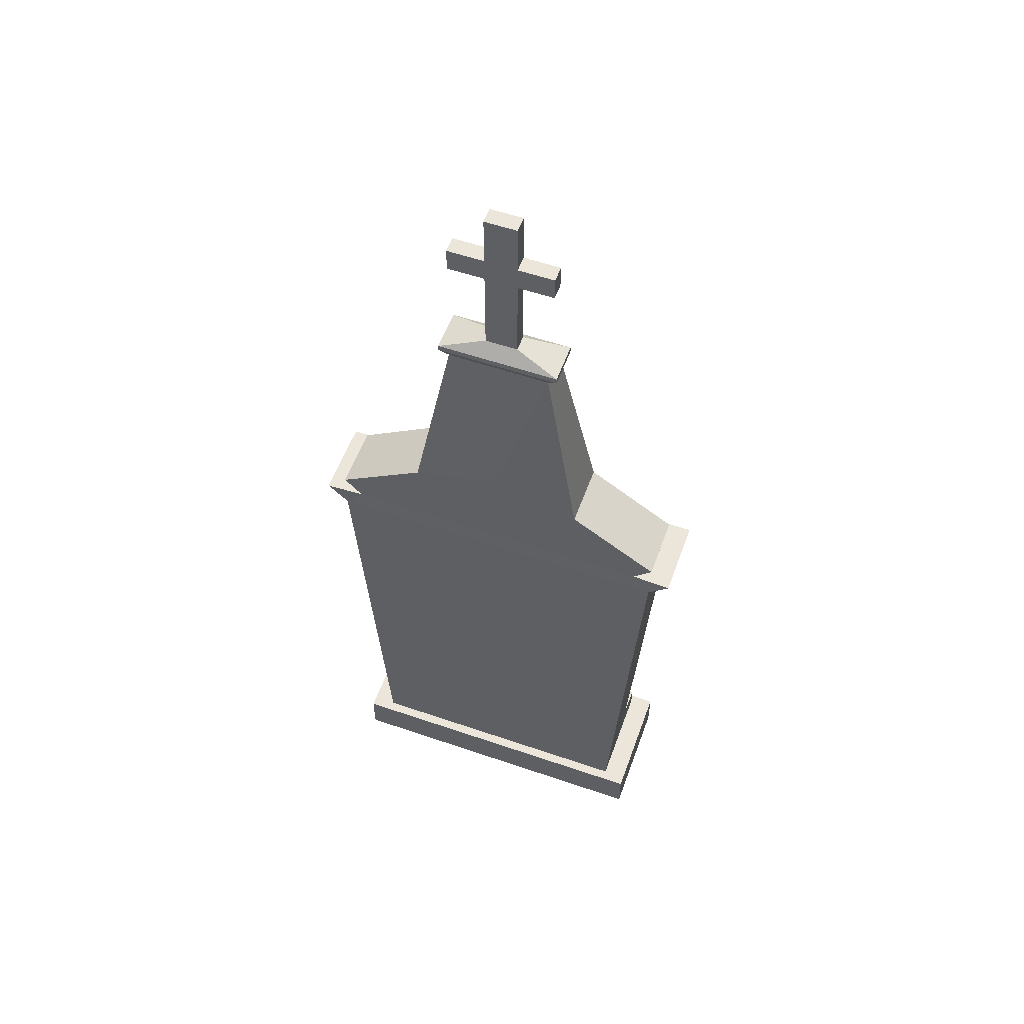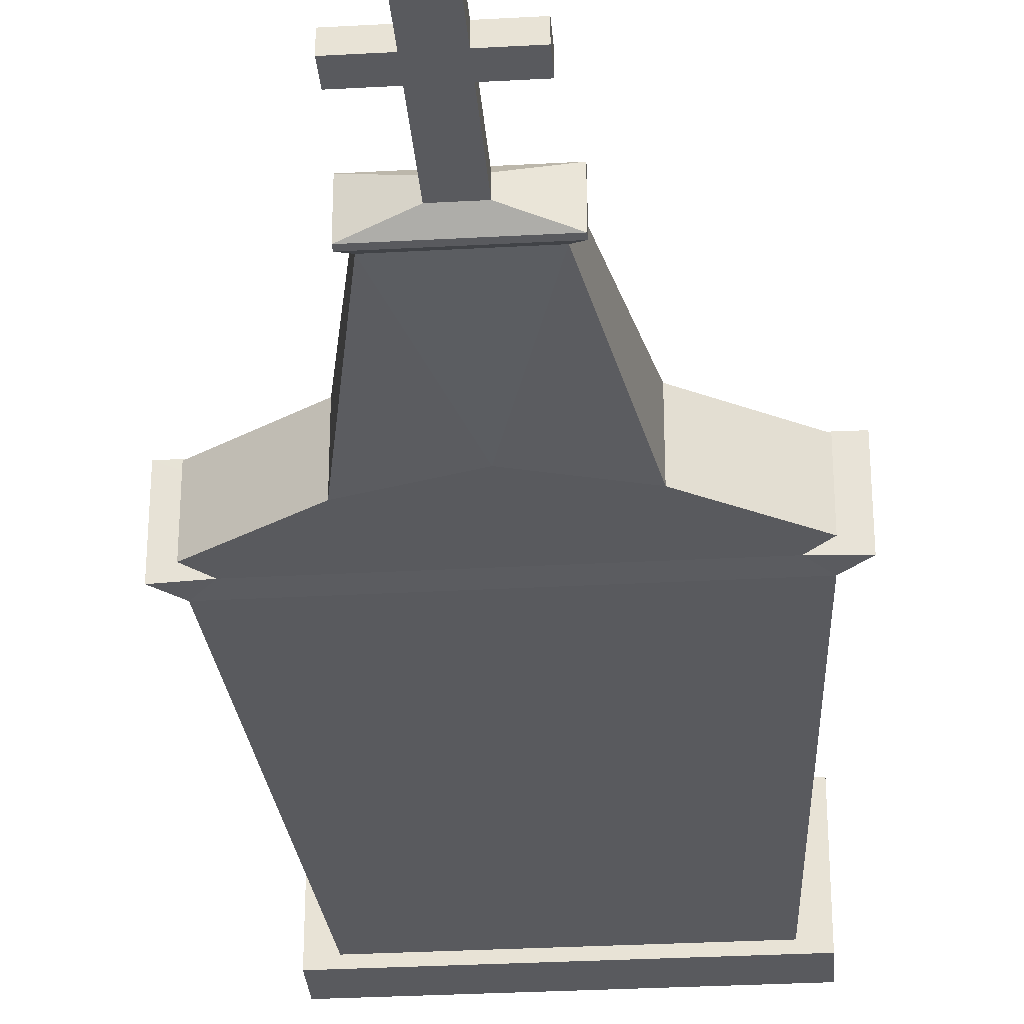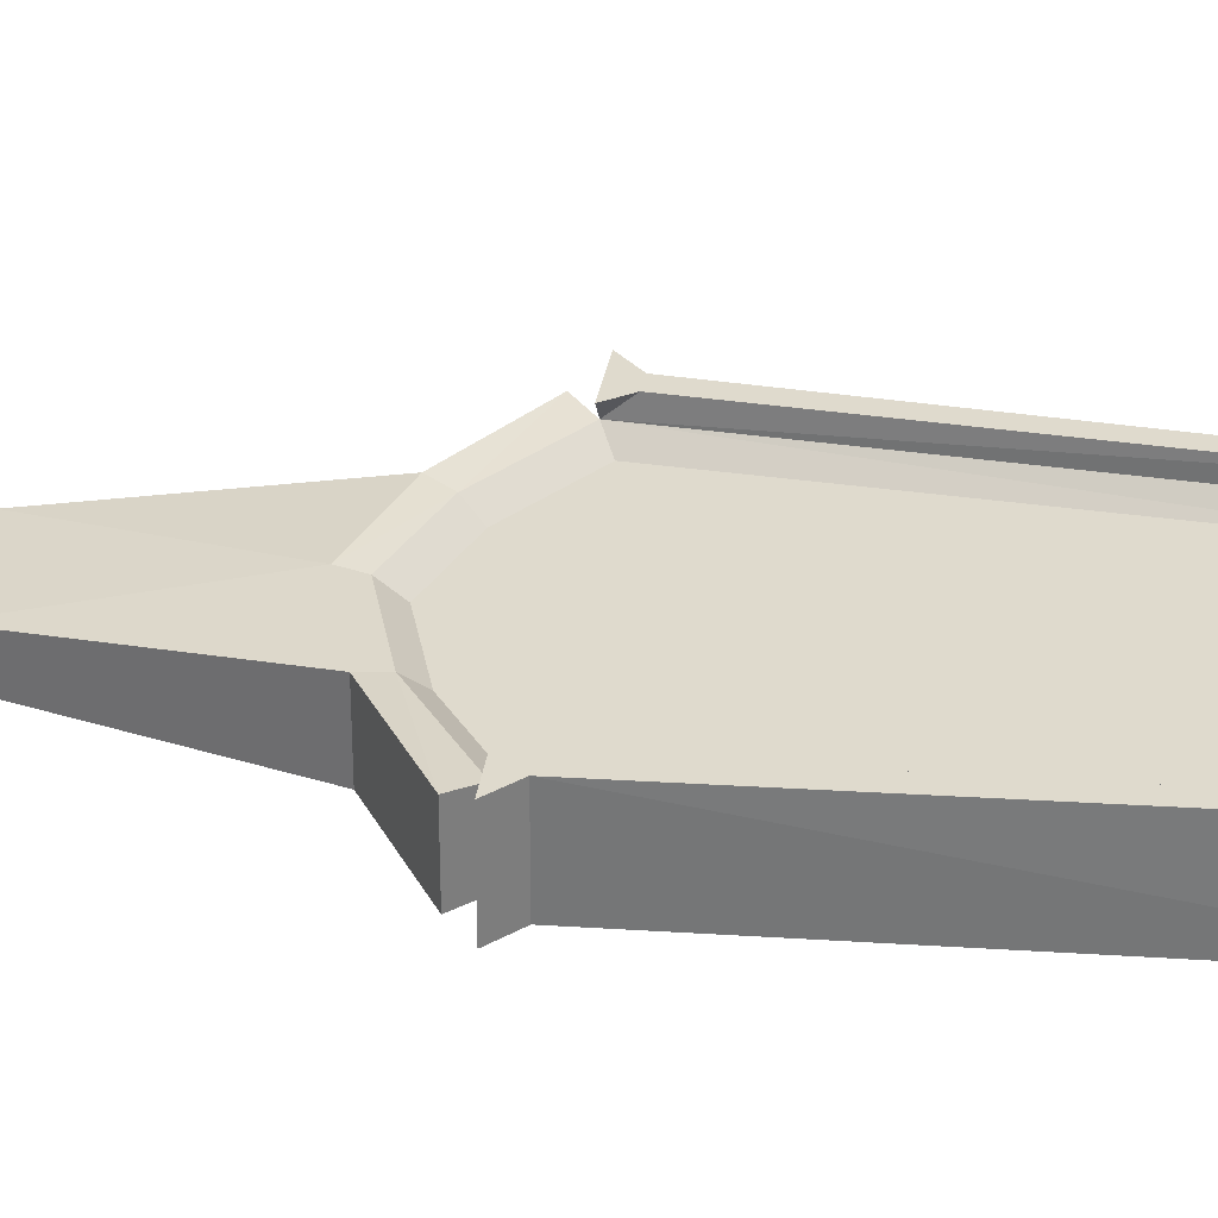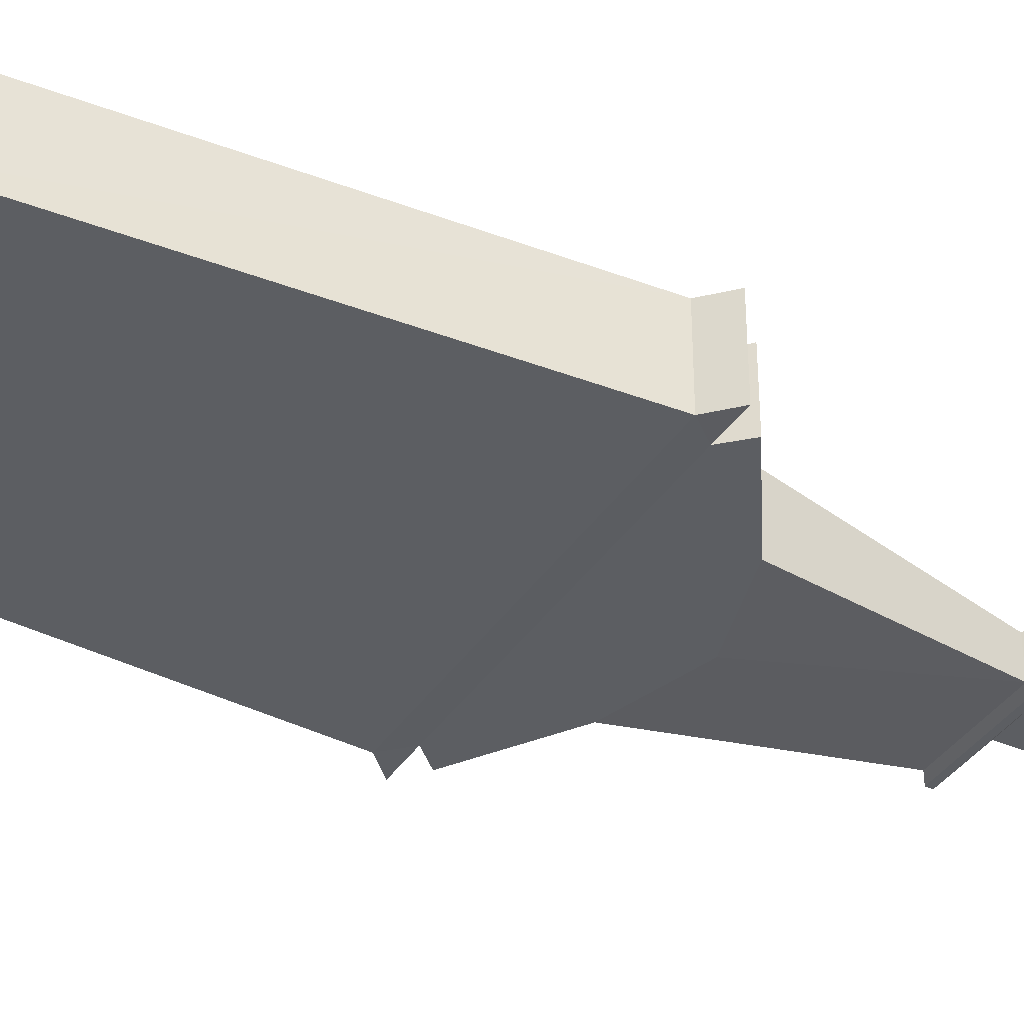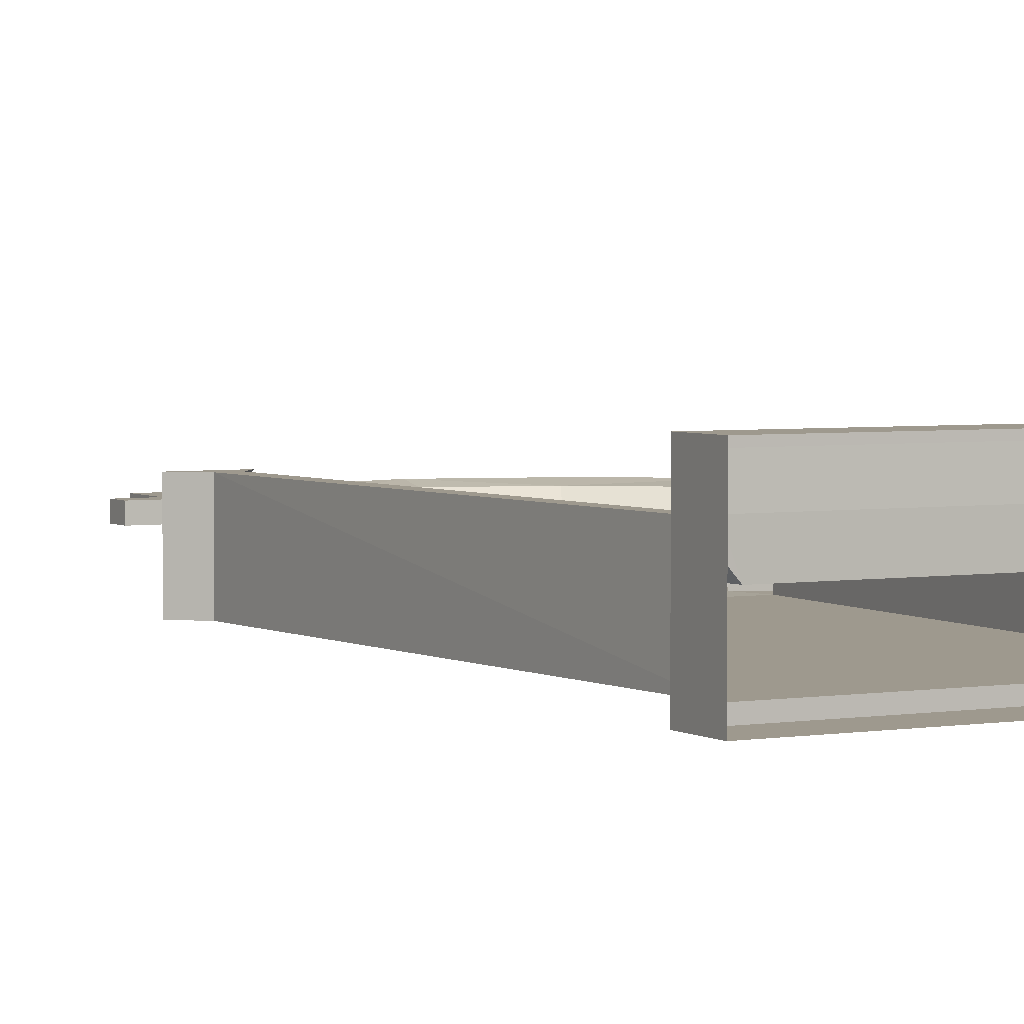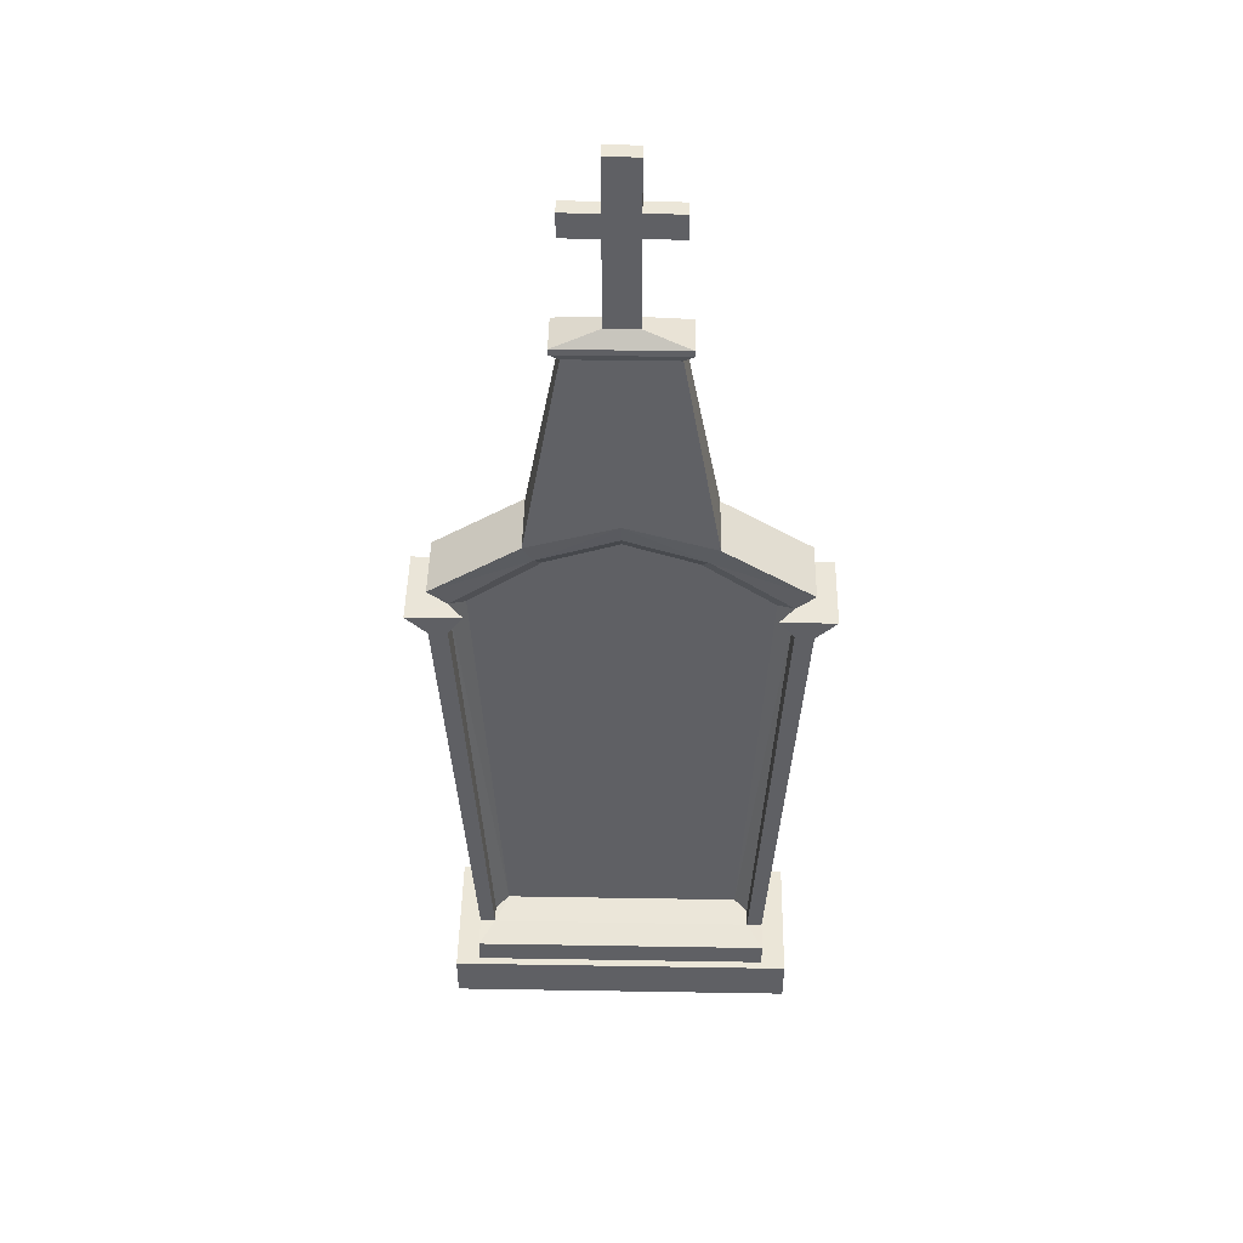
<metadata>
{"format":"obj","ext":"obj","renderer":"f3d","projection":"perspective","resolution":1024,"background":"white","views":[{"elev":56.3,"azim":-160.2,"up":"+Y"},{"elev":-31.4,"azim":-175.5,"up":"+Z"},{"elev":32.6,"azim":-81.4,"up":"+Z"},{"elev":-37.9,"azim":60.4,"up":"+Z"},{"elev":3.5,"azim":-28.7,"up":"+Z"},{"elev":46.1,"azim":1.1,"up":"+Y"}]}
</metadata>
<code>
o laide3_Plane.001
v 1.212 0.6439 0.2481
v -1.212 0.6439 0.2481
v 1.447 4.836 0.2481
v -1.447 4.836 0.2481
v -6.6e-05 5.6 0.2481
v 1.351 0.4205 -0.3169
v 0.6534 5.214 0.1213
v -1.571 0.4207 -0.4109
v 1.571 0.003592 -0.4109
v -1.571 -0 0.7543
v -0.7238 5.355 0.2481
v 1.571 -0 0.7543
v -1.571 0.003592 -0.4109
v 0.7236 5.355 0.2481
v 1.212 0.6439 0.4085
v -1.212 0.6439 0.4085
v 1.447 4.652 0.4085
v -1.447 4.652 0.4085
v -0.6536 5.214 0.1213
v 1.571 0.4171 0.7543
v -6.6e-05 5.434 0.1213
v -1.571 0.4171 0.7543
v 1.351 0.6506 0.4085
v -1.351 0.6506 0.4085
v 1.613 4.646 0.4085
v -1.613 4.646 0.4085
v -1.307 4.745 0.1213
v 1.571 0.4207 -0.4109
v 1.307 4.745 0.1213
v -1.351 0.4175 0.6847
v 1.447 4.836 -0.305
v -1.447 4.836 -0.305
v 1.312 4.836 0.4085
v -1.312 4.836 0.4085
v 1.806 4.83 0.4085
v -1.806 4.83 0.4085
v -6.6e-05 5.775 -0.305
v -0.8086 5.53 -0.305
v 0.8084 5.53 -0.305
v -1.351 0.4205 -0.3169
v 1.613 4.646 -0.3169
v -1.613 4.646 -0.3169
v -1.094 0.6528 0.1213
v 1.351 0.4175 0.6847
v 1.094 0.6528 0.1213
v 1.806 4.83 -0.3169
v -1.806 4.83 -0.3169
v 1.351 0.6475 0.6847
v -1.351 0.6475 0.6847
v 1.617 5.011 0.2842
v -1.617 5.011 0.2842
v -6.6e-05 5.775 0.2842
v -0.8086 5.53 0.2842
v 0.8084 5.53 0.2842
v 1.617 5.011 -0.305
v -1.617 5.011 -0.305
v 0.557 7.503 0.1621
v -0.4695 7.381 0.1322
v 0.4694 7.381 0.1322
v -0.5571 7.503 0.1621
v -0.4695 7.381 -0.189
v 0.4694 7.381 -0.189
v 0.557 7.503 -0.219
v -0.5571 7.447 0.1621
v 0.557 7.447 0.1621
v -0.5571 7.503 -0.219
v -0.5571 7.447 -0.219
v 0.557 7.447 -0.219
v 0.1488 7.614 0.04571
v -0.149 7.614 0.04571
v 0.1488 7.614 -0.1026
v -0.149 7.614 -0.1026
v 0.1488 9.149 0.04571
v -0.149 9.149 0.04571
v 0.1488 9.149 -0.1026
v -0.149 9.149 -0.1026
v 0.1488 8.666 0.04571
v -0.149 8.666 0.04571
v -0.149 8.666 -0.1026
v 0.1488 8.666 -0.1026
v -0.149 8.441 0.04571
v -0.149 8.441 -0.1026
v 0.1488 8.441 0.04571
v 0.1488 8.441 -0.1026
v 0.4892 8.666 0.04571
v 0.4892 8.666 -0.1026
v 0.4892 8.441 0.04571
v 0.4892 8.441 -0.1026
v -0.4801 8.666 0.04571
v -0.4801 8.666 -0.1026
v -0.4801 8.441 0.04571
v -0.4801 8.441 -0.1026
f 13 8 9
f 8 13 10
f 20 12 28
f 28 6 44
f 45 1 3
f 40 30 24
f 35 46 31
f 2 43 4
f 19 11 4
f 44 48 30
f 11 19 5
f 45 29 43
f 1 15 3
f 2 4 16
f 8 40 28
f 17 25 33
f 3 17 33
f 26 18 34
f 41 31 46
f 18 4 34
f 49 16 24
f 14 7 3
f 42 26 47
f 5 52 11
f 25 17 15
f 38 61 37
f 16 18 26
f 3 50 14
f 46 35 41
f 42 40 26
f 40 8 30
f 47 36 32
f 33 35 3
f 12 20 10
f 34 4 36
f 61 38 53
f 30 49 24
f 48 44 23
f 58 64 61
f 7 14 5
f 67 68 61
f 56 32 51
f 51 4 11
f 52 5 14
f 50 3 31
f 62 39 37
f 72 66 70
f 69 57 71
f 39 54 55
f 55 31 39
f 54 59 52
f 58 53 52
f 66 67 60
f 62 68 59
f 60 64 57
f 74 78 73
f 63 68 66
f 63 66 71
f 60 57 70
f 76 79 74
f 75 80 76
f 74 73 76
f 78 81 77
f 91 81 89
f 87 83 88
f 80 84 79
f 81 70 83
f 82 72 81
f 83 69 84
f 84 71 82
f 88 86 87
f 88 84 86
f 86 80 85
f 85 77 87
f 90 92 91
f 89 78 90
f 90 79 92
f 92 82 91
f 80 75 77
f 21 19 7
f 19 27 7
f 25 35 33
f 36 26 34
f 32 42 47
f 43 16 45
f 37 39 38
f 39 31 38
f 38 31 32
f 31 41 42
f 32 31 42
f 15 48 23
f 43 2 16
f 1 45 15
f 15 16 48
f 40 6 28
f 57 65 63
f 57 69 70
f 66 72 71
f 27 29 7
f 44 6 23
f 42 41 40
f 20 44 22
f 6 41 25
f 39 62 54
f 59 58 52
f 65 64 59
f 56 51 38
f 32 56 38
f 61 62 37
f 8 28 9
f 22 8 10
f 12 9 28
f 20 28 44
f 29 45 3
f 3 35 31
f 43 27 4
f 27 19 4
f 48 49 30
f 19 21 5
f 29 27 43
f 15 17 3
f 4 18 16
f 7 29 3
f 26 36 47
f 52 53 11
f 23 25 15
f 24 16 26
f 50 54 14
f 35 25 41
f 40 24 26
f 8 22 30
f 36 4 32
f 20 22 10
f 58 61 53
f 64 67 61
f 21 7 5
f 68 62 61
f 32 4 51
f 53 51 11
f 54 52 14
f 55 50 31
f 66 60 70
f 57 63 71
f 54 50 55
f 67 64 60
f 68 65 59
f 64 65 57
f 78 77 73
f 68 67 66
f 79 78 74
f 80 79 76
f 73 75 76
f 81 83 77
f 81 78 89
f 83 84 88
f 84 82 79
f 70 69 83
f 72 70 81
f 69 71 84
f 71 72 82
f 86 85 87
f 84 80 86
f 80 77 85
f 77 83 87
f 89 90 91
f 78 79 90
f 79 82 92
f 82 81 91
f 75 73 77
f 16 15 45
f 16 49 48
f 65 68 63
f 41 6 40
f 44 30 22
f 23 6 25
f 62 59 54
f 64 58 59
f 51 53 38

</code>
